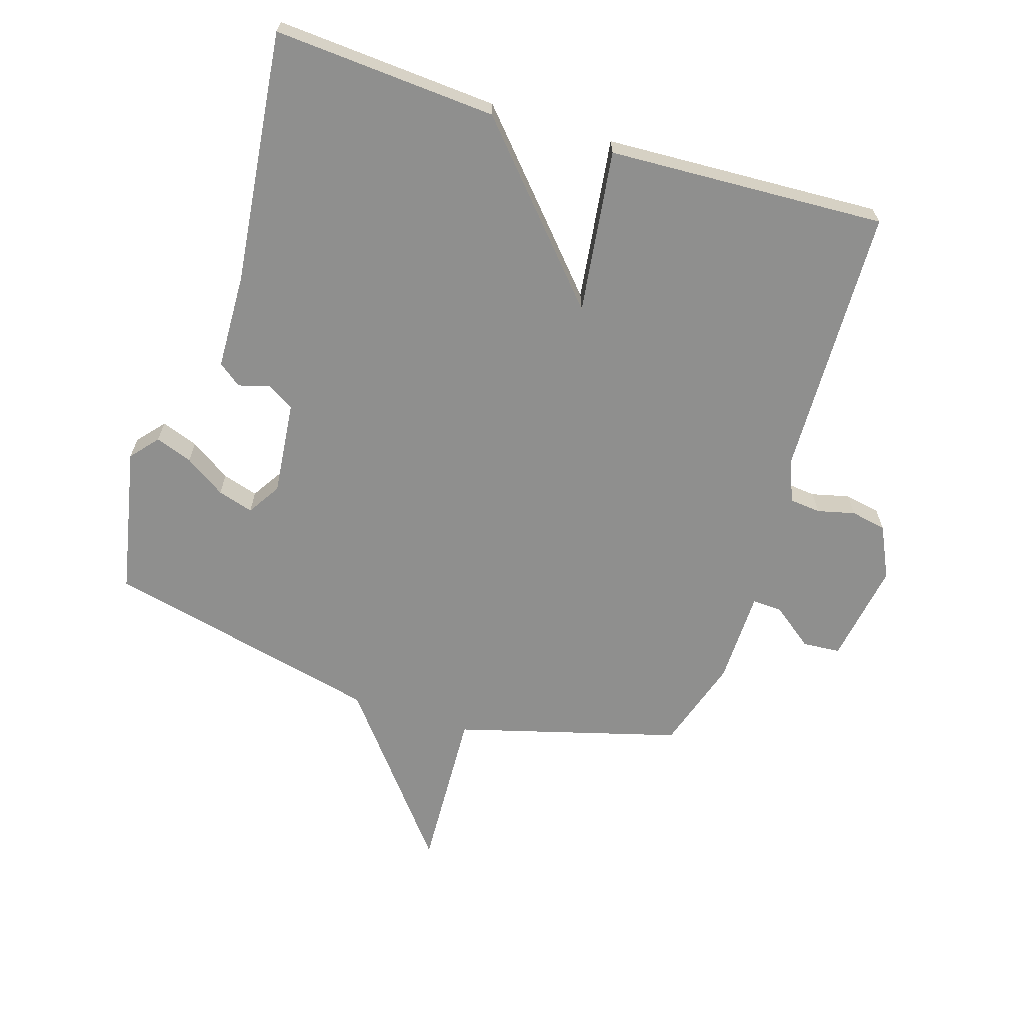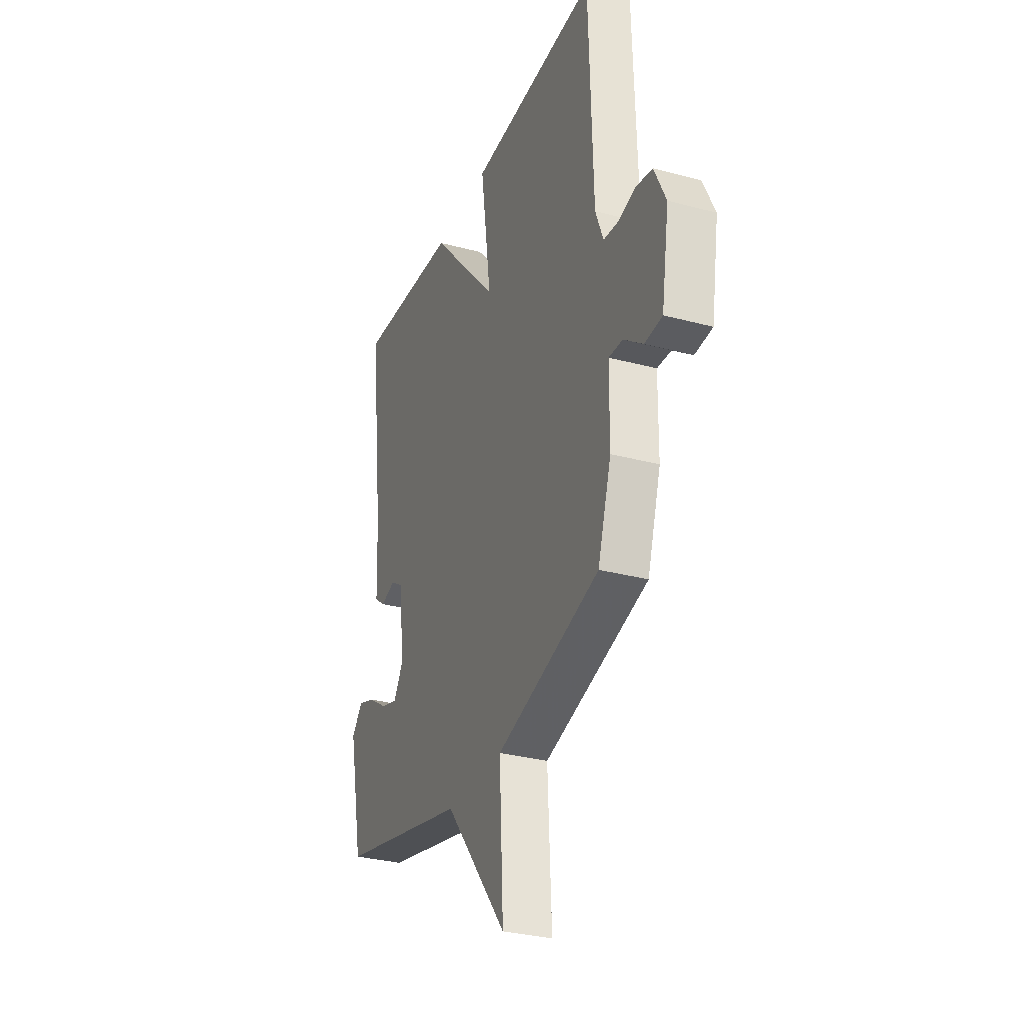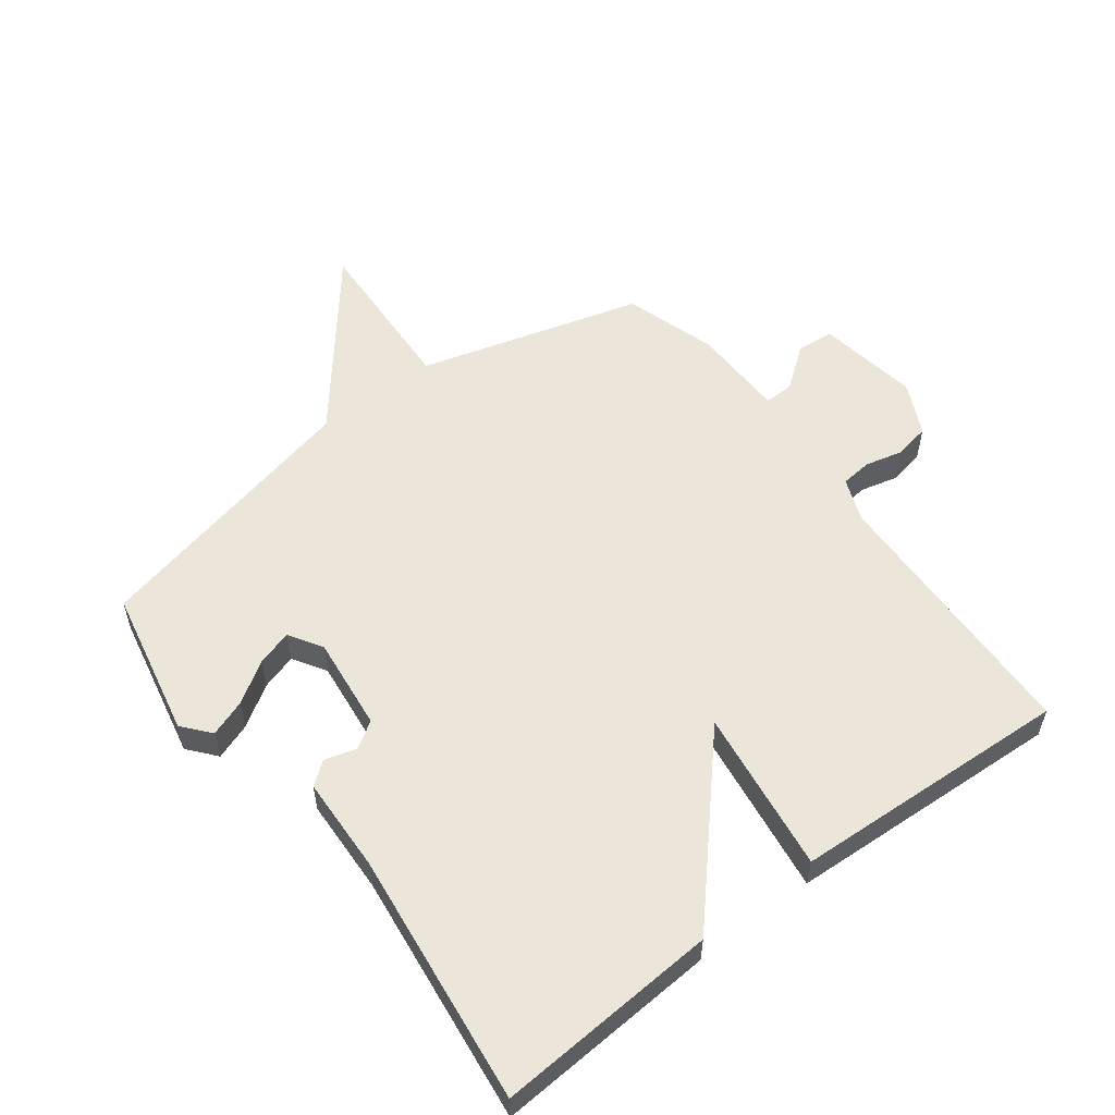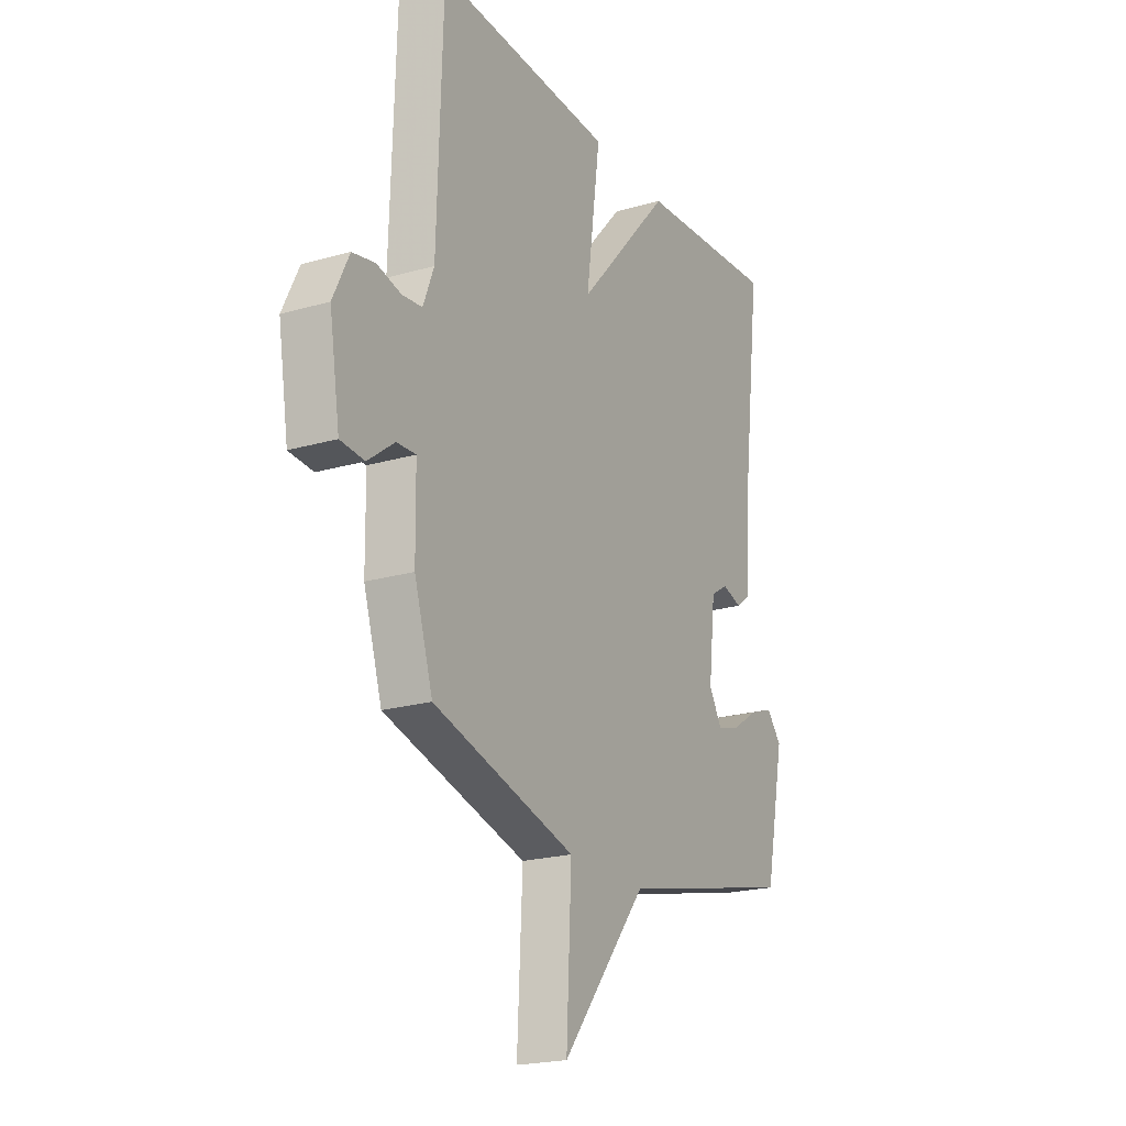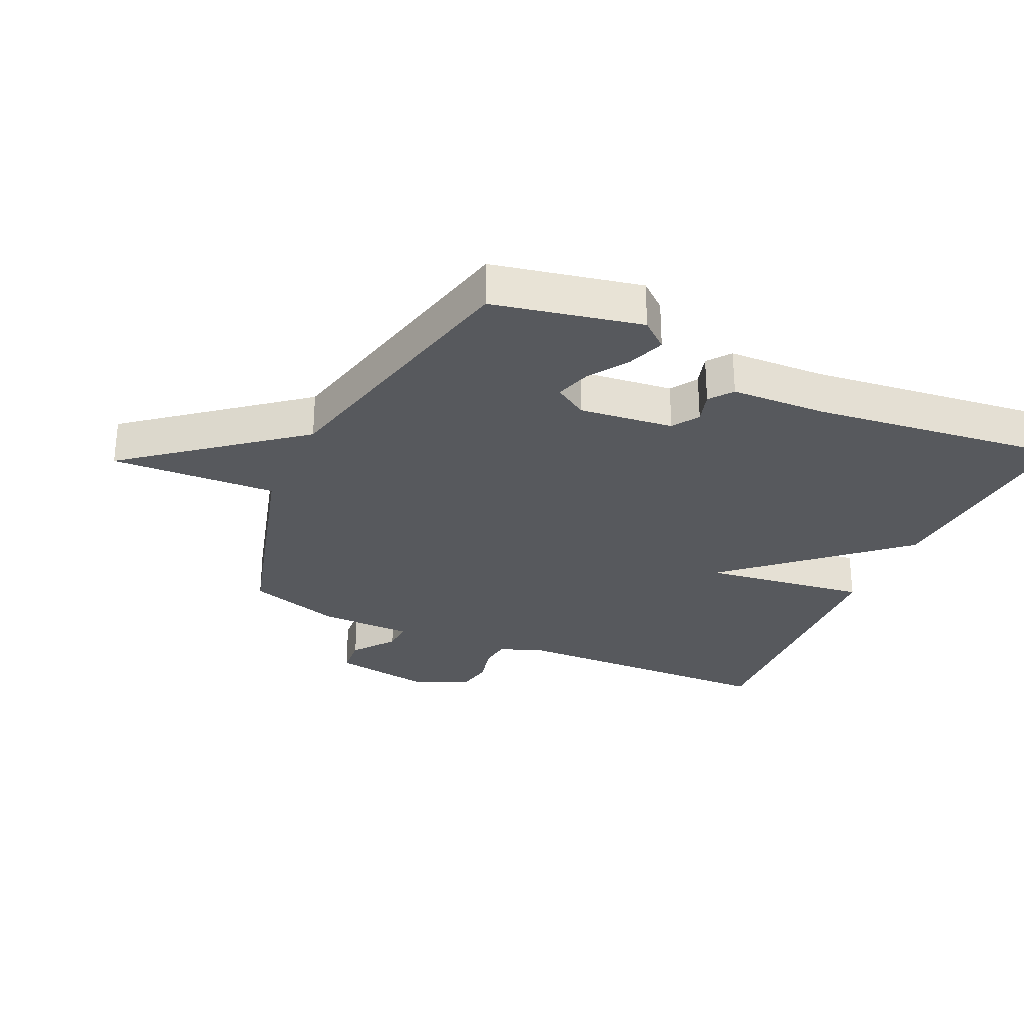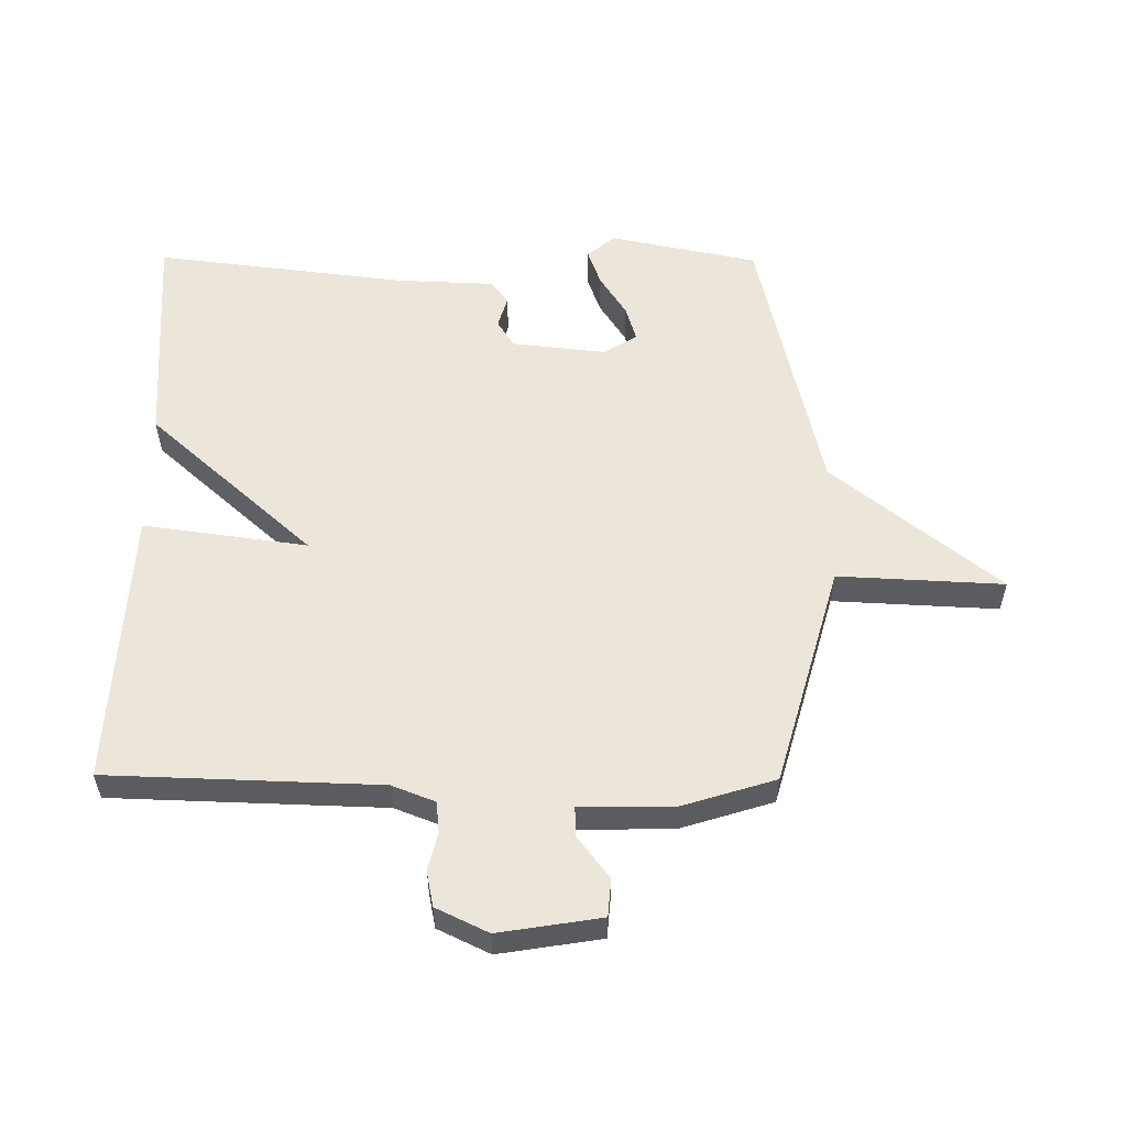
<metadata>
{"format":"obj","ext":"obj","renderer":"f3d","projection":"perspective","resolution":1024,"background":"white","views":[{"elev":-65.3,"azim":-17.7,"up":"+Y"},{"elev":-30.9,"azim":69.0,"up":"+Z"},{"elev":55.8,"azim":-37.2,"up":"+Y"},{"elev":-21.0,"azim":117.5,"up":"+Z"},{"elev":-29.1,"azim":-114.7,"up":"+Y"},{"elev":55.9,"azim":90.4,"up":"+Y"}]}
</metadata>
<code>
v -0.5 0.07 0.5
v -0.144 0.07 0.477
v 0.092 0.07 0.215
v 0.056 0.07 0.477
v 0.5 0.07 0.5
v 0.514 0.07 0.067
v 0.541 0.07 -0.002
v 0.591 0.07 -0.007
v 0.651 0.07 0.008
v 0.708 0.07 -0.003
v 0.748 0.07 -0.086
v 0.722 0.07 -0.249
v 0.662 0.07 -0.254
v 0.596 0.07 -0.204
v 0.548 0.07 -0.202
v 0.546 0.07 -0.352
v 0.5 0.07 -0.5
v 0.144 0.07 -0.601
v 0.157 0.07 -0.865
v -0.056 0.07 -0.601
v -0.5 0.07 -0.5
v -0.549 0.07 -0.264
v -0.512 0.07 -0.22
v -0.453 0.07 -0.241
v -0.388 0.07 -0.283
v -0.331 0.07 -0.3
v -0.298 0.07 -0.247
v -0.315 0.07 -0.097
v -0.358 0.07 -0.07
v -0.408 0.07 -0.085
v -0.445 0.07 -0.057
v -0.451 0.07 0.096
v -0.5 0 0.5
v -0.144 0 0.477
v 0.092 0 0.215
v 0.056 0 0.477
v 0.5 0 0.5
v 0.514 0 0.067
v 0.541 0 -0.002
v 0.591 0 -0.007
v 0.651 0 0.008
v 0.708 0 -0.003
v 0.748 0 -0.086
v 0.722 0 -0.249
v 0.662 0 -0.254
v 0.596 0 -0.204
v 0.548 0 -0.202
v 0.546 0 -0.352
v 0.5 0 -0.5
v 0.144 0 -0.601
v 0.157 0 -0.865
v -0.056 0 -0.601
v -0.5 0 -0.5
v -0.549 0 -0.264
v -0.512 0 -0.22
v -0.453 0 -0.241
v -0.388 0 -0.283
v -0.331 0 -0.3
v -0.298 0 -0.247
v -0.315 0 -0.097
v -0.358 0 -0.07
v -0.408 0 -0.085
v -0.445 0 -0.057
v -0.451 0 0.096
f 29 30 31 32
f 1 2 3
f 32 1 3
f 29 32 3
f 28 29 3
f 27 28 3
f 26 27 3
f 23 24 25
f 22 23 25
f 21 22 25
f 20 21 25
f 20 25 26
f 18 19 20
f 20 26 3
f 18 20 3
f 17 18 3
f 16 17 3
f 15 16 3
f 12 13 14
f 11 12 14
f 10 11 14
f 9 10 14
f 8 9 14
f 7 8 14 15
f 15 3 4
f 7 15 4
f 6 7 4
f 4 5 6
f 64 63 62 61
f 35 34 33
f 35 33 64
f 35 64 61
f 35 61 60
f 35 60 59
f 35 59 58
f 57 56 55
f 57 55 54
f 57 54 53
f 57 53 52
f 58 57 52
f 52 51 50
f 35 58 52
f 35 52 50
f 35 50 49
f 35 49 48
f 35 48 47
f 46 45 44
f 46 44 43
f 46 43 42
f 46 42 41
f 46 41 40
f 47 46 40 39
f 36 35 47
f 36 47 39
f 36 39 38
f 38 37 36
f 1 33 34 2
f 2 34 35 3
f 3 35 36 4
f 4 36 37 5
f 5 37 38 6
f 6 38 39 7
f 7 39 40 8
f 8 40 41 9
f 9 41 42 10
f 10 42 43 11
f 11 43 44 12
f 12 44 45 13
f 13 45 46 14
f 14 46 47 15
f 15 47 48 16
f 16 48 49 17
f 17 49 50 18
f 18 50 51 19
f 19 51 52 20
f 20 52 53 21
f 21 53 54 22
f 22 54 55 23
f 23 55 56 24
f 24 56 57 25
f 25 57 58 26
f 26 58 59 27
f 27 59 60 28
f 28 60 61 29
f 29 61 62 30
f 30 62 63 31
f 31 63 64 32
f 32 64 33 1

</code>
